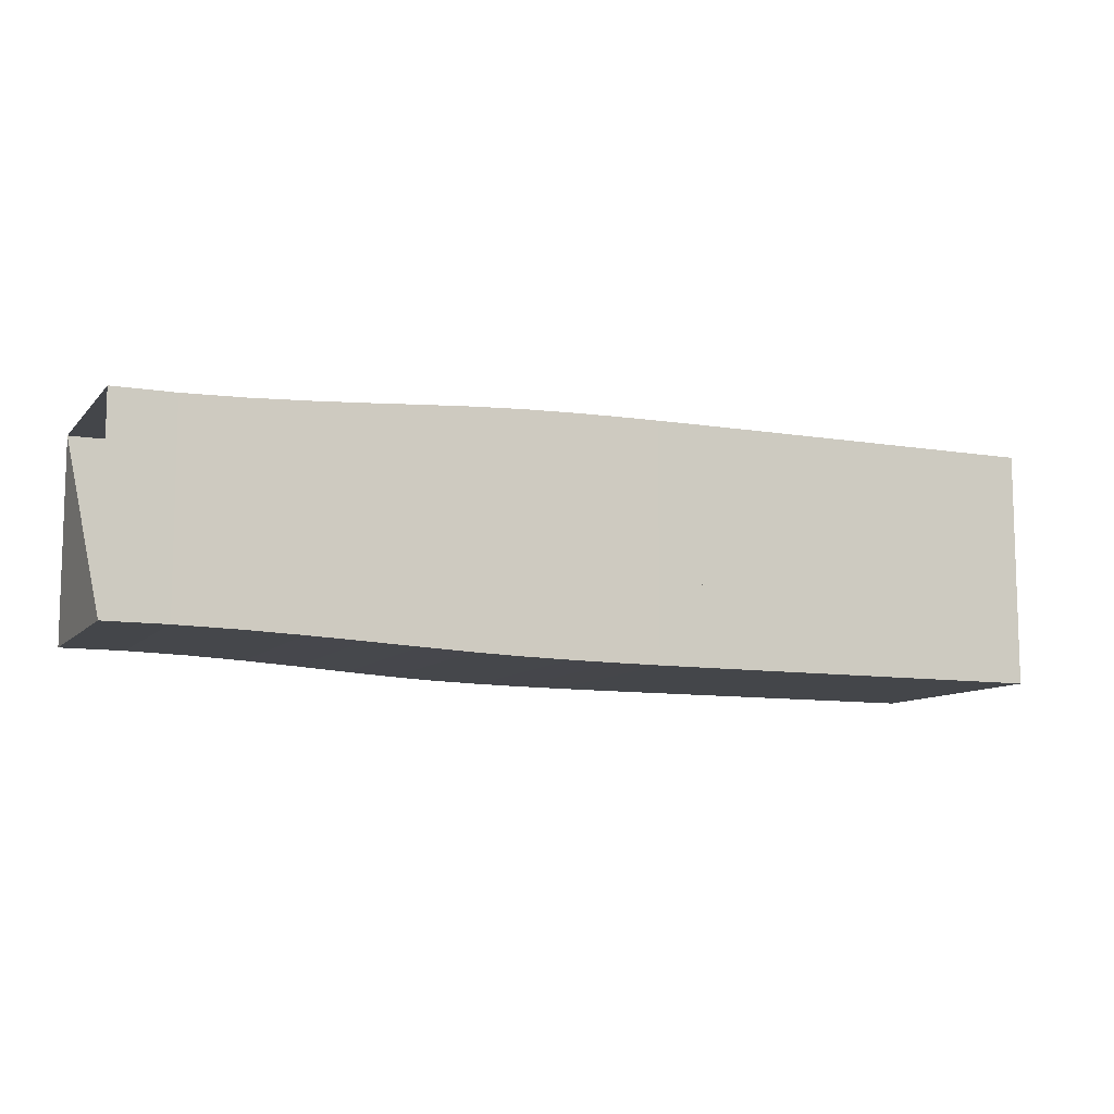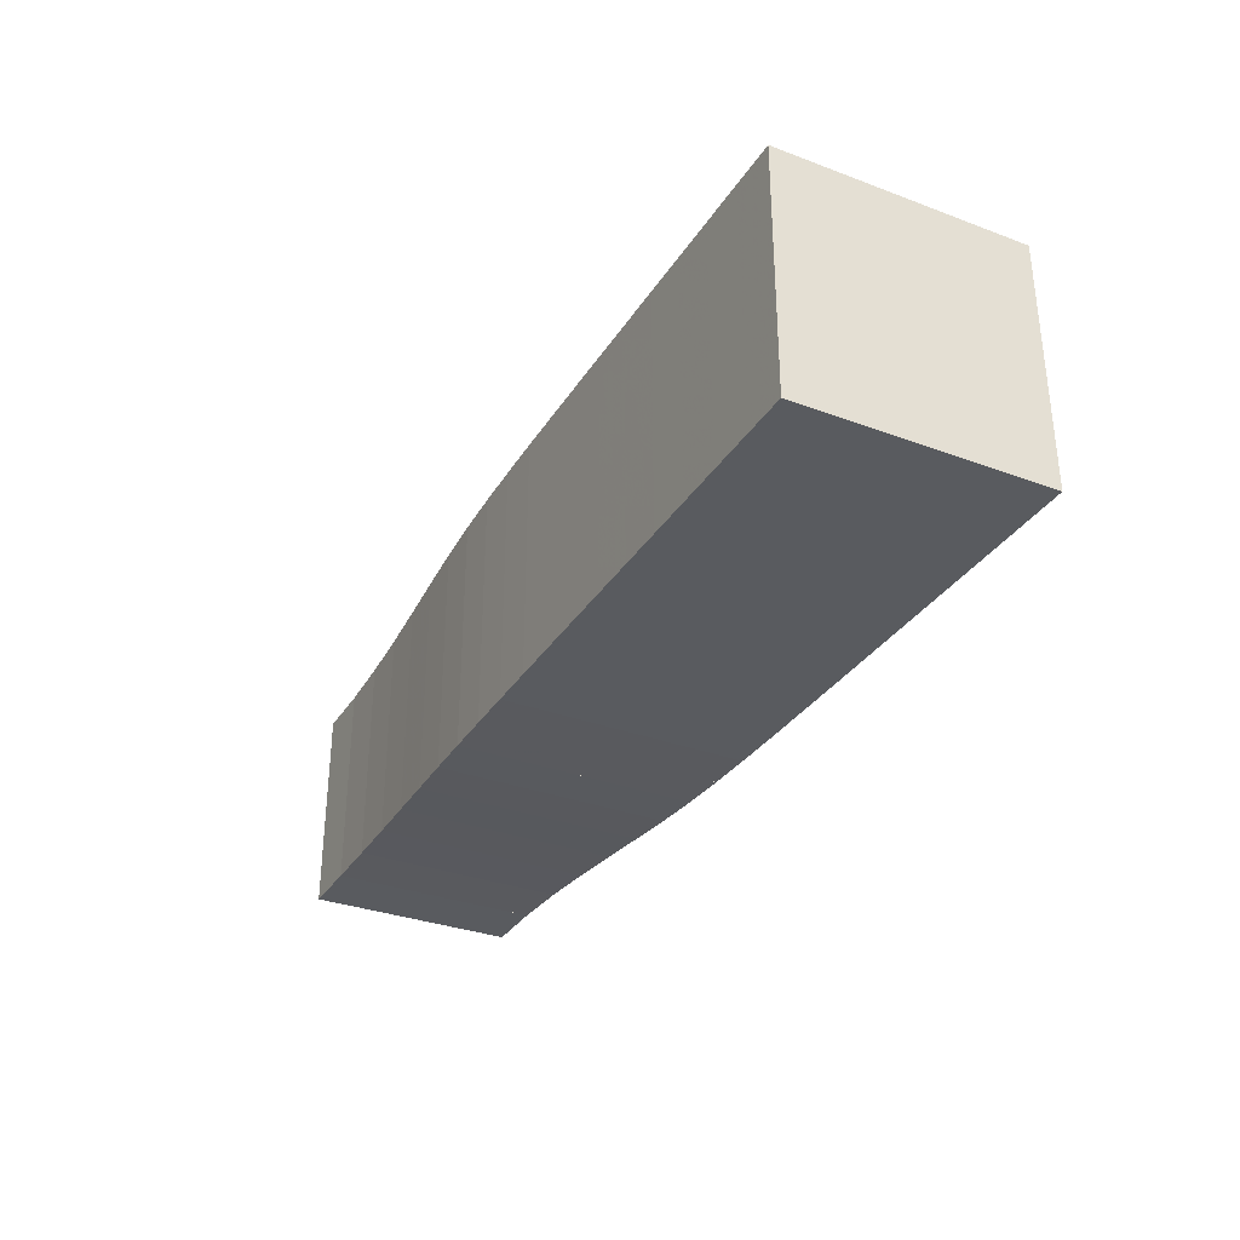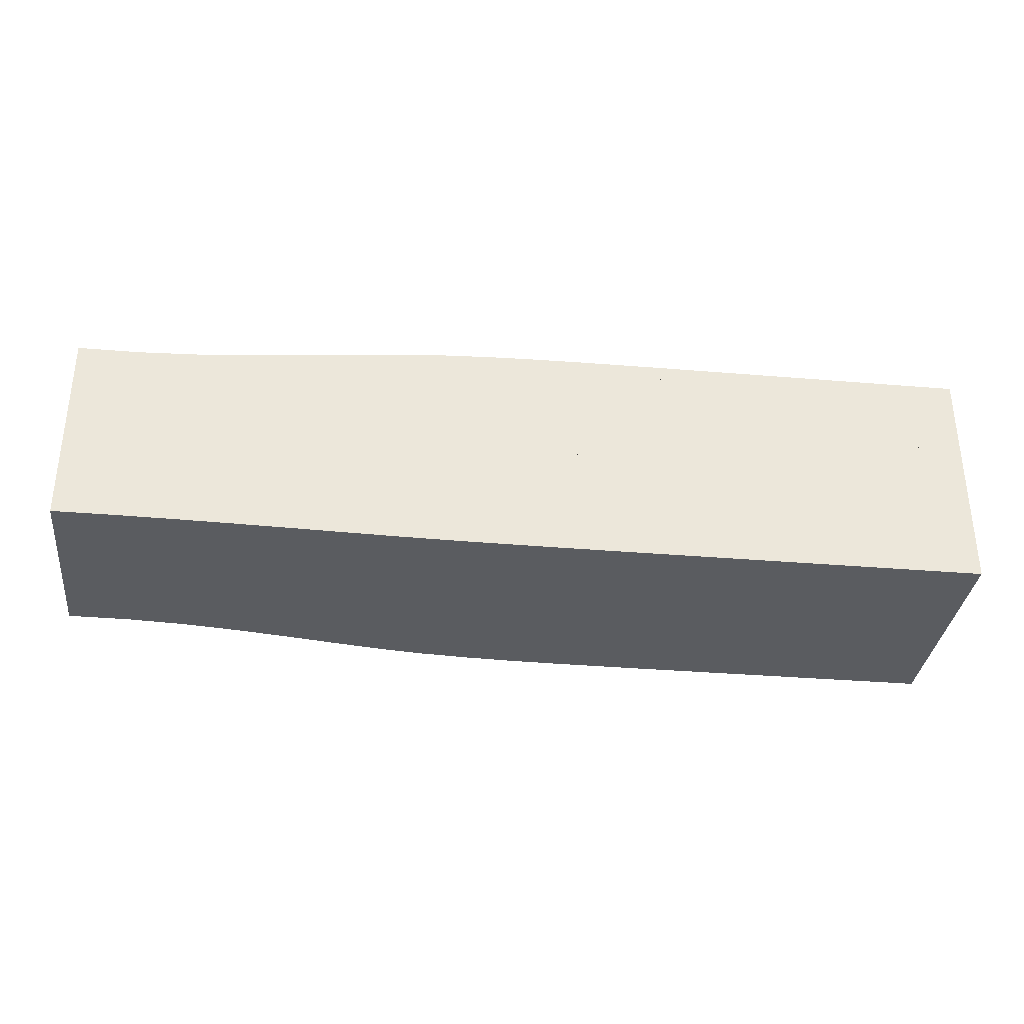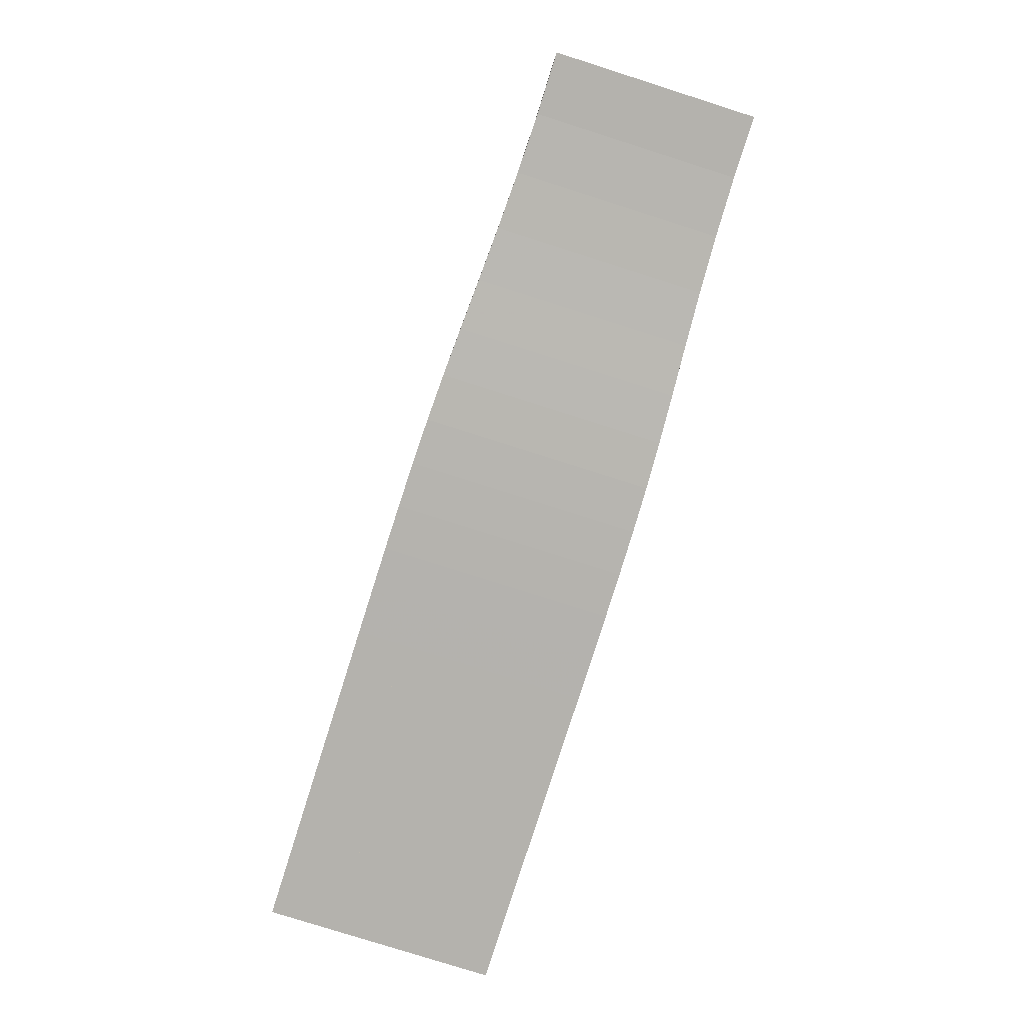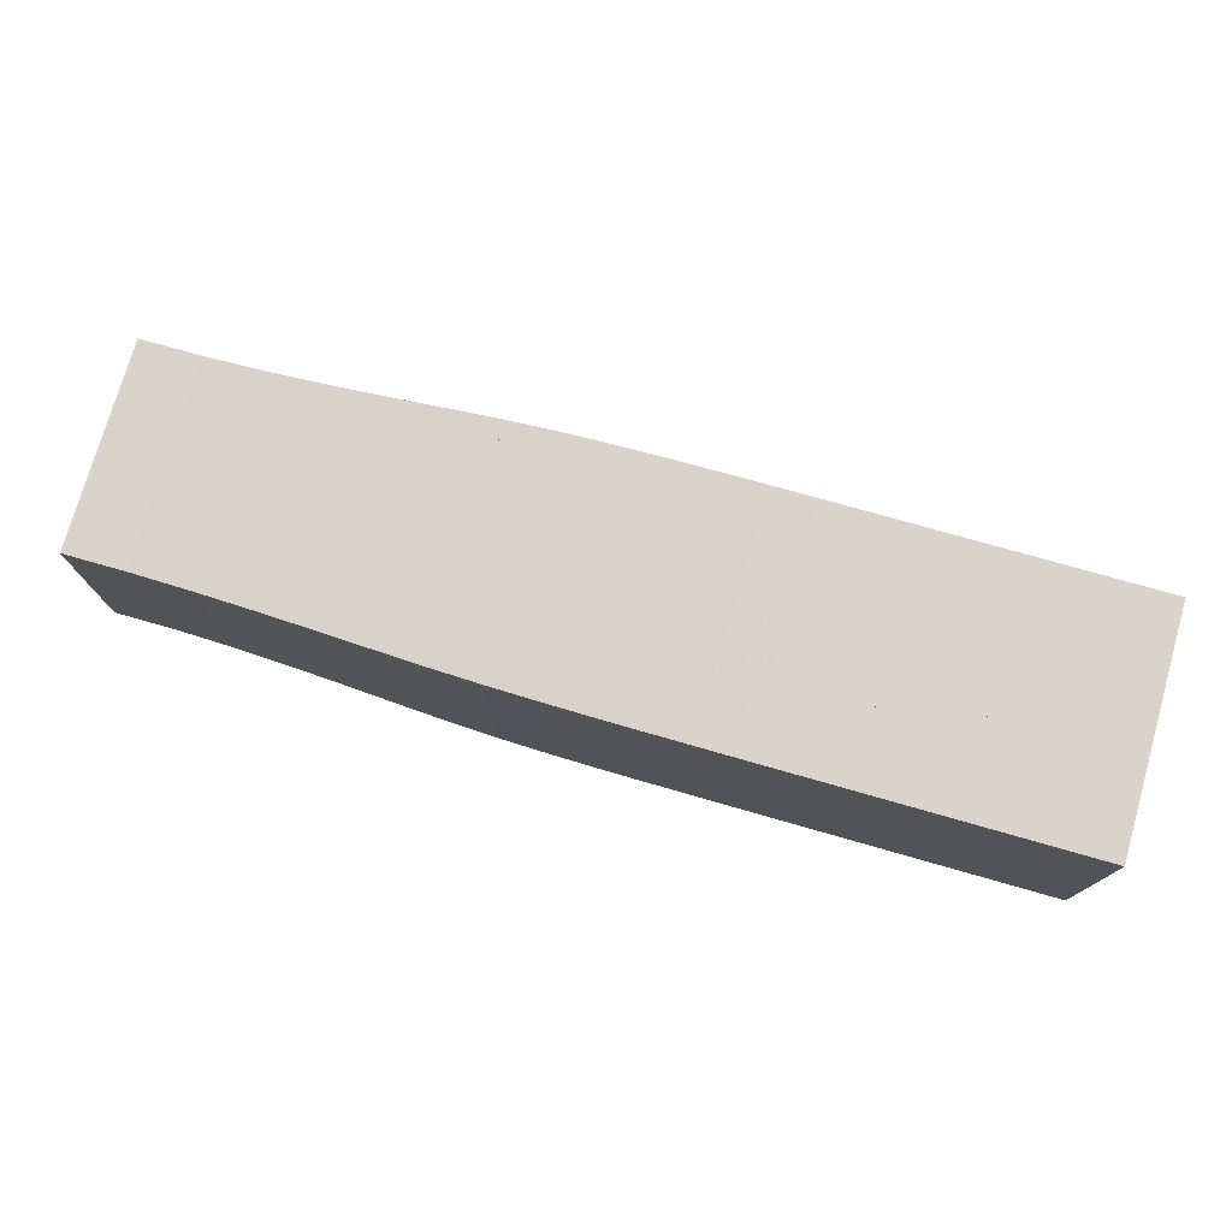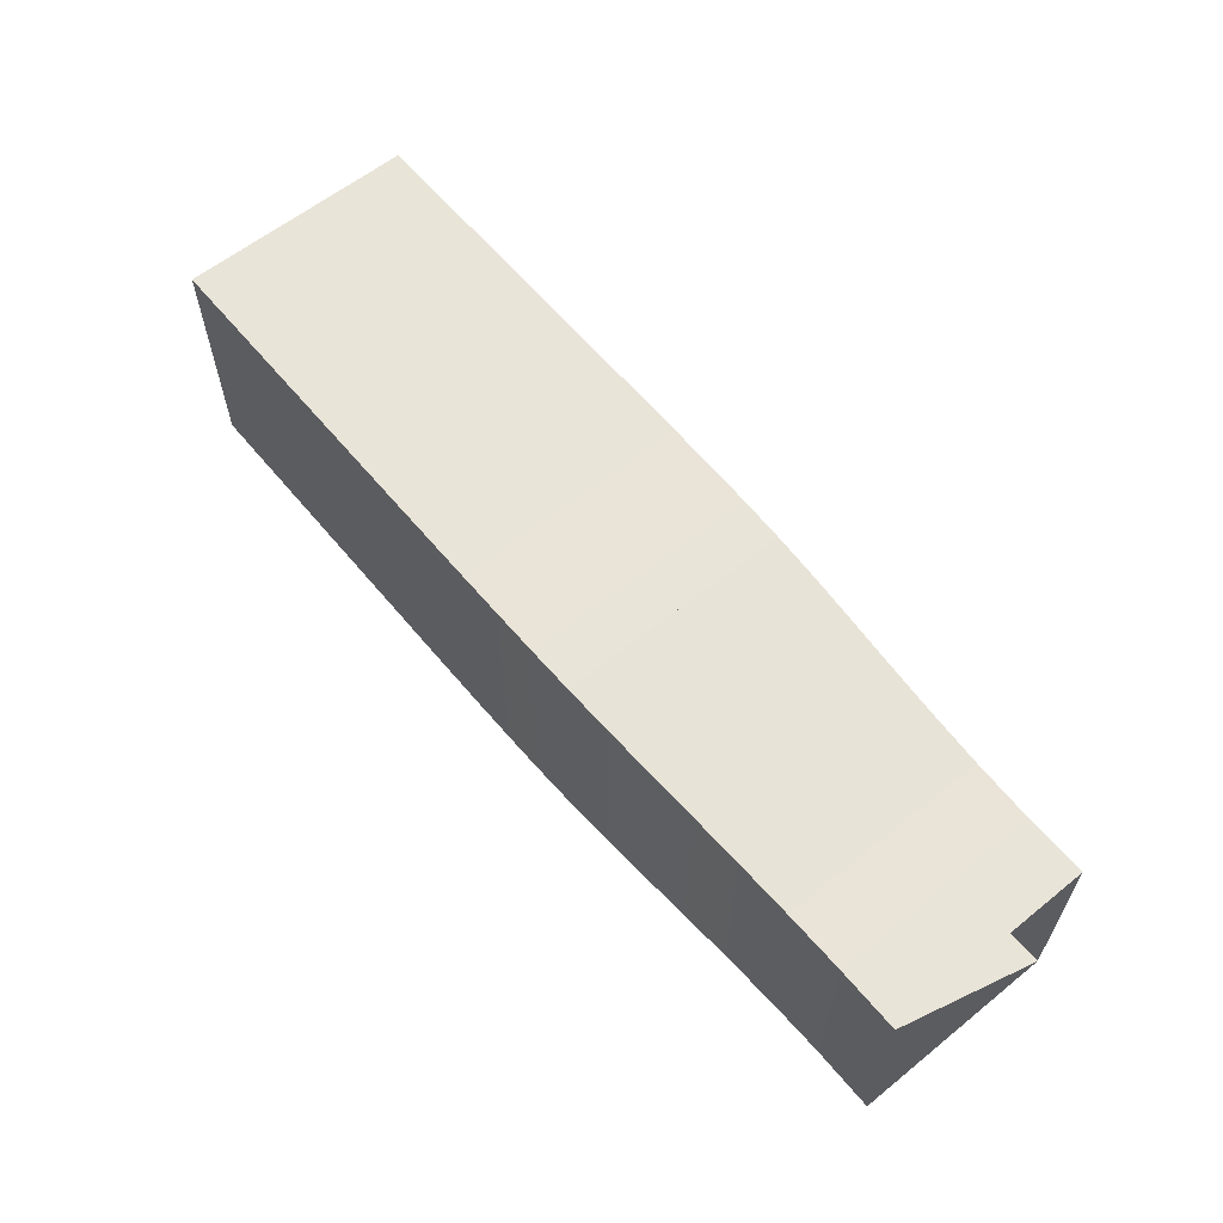
<metadata>
{"format":"obj","ext":"obj","renderer":"f3d","projection":"perspective","resolution":1024,"background":"white","views":[{"elev":-9.7,"azim":-23.5,"up":"+Y"},{"elev":-32.4,"azim":62.6,"up":"+Y"},{"elev":-33.7,"azim":-6.6,"up":"+Y"},{"elev":-79.6,"azim":-107.6,"up":"+Z"},{"elev":75.7,"azim":15.9,"up":"+Z"},{"elev":60.6,"azim":-129.4,"up":"+Y"}]}
</metadata>
<code>
v 0 -0.176 -0.176
v 0 -0.176 0.176
v 0 0.176 0.176
v 0 0.176 -0.176
v 0.1062 -0.176 -0.176
v 0.1062 -0.176 0.176
v 0.1062 0.176 0.176
v 0.1062 0.176 -0.176
v 0.2096 -0.1784 -0.1784
v 0.2096 -0.1784 0.1784
v 0.2096 0.1784 0.1784
v 0.2096 0.1784 -0.1784
v 0.3085 -0.1824 -0.1824
v 0.3085 -0.1824 0.1824
v 0.3085 0.1824 0.1824
v 0.3085 0.1824 -0.1824
v 0.4022 -0.1873 -0.1873
v 0.4022 -0.1873 0.1873
v 0.4022 0.1873 0.1873
v 0.4022 0.1873 -0.1873
v 0.4911 -0.1924 -0.1924
v 0.4911 -0.1924 0.1924
v 0.4911 0.1924 0.1924
v 0.4911 0.1924 -0.1924
v 0.576 -0.1969 -0.1969
v 0.576 -0.1969 0.1969
v 0.576 0.1969 0.1969
v 0.576 0.1969 -0.1969
v 0.6581 -0.2001 -0.2001
v 0.6581 -0.2001 0.2001
v 0.6581 0.2001 0.2001
v 0.6581 0.2001 -0.2001
v 0.7387 -0.2021 -0.2021
v 0.7387 -0.2021 0.2021
v 0.7387 0.2021 0.2021
v 0.7387 0.2021 -0.2021
v 0.8184 -0.2032 -0.2032
v 0.8184 -0.2032 0.2032
v 0.8184 0.2032 0.2032
v 0.8184 0.2032 -0.2032
v 0.8976 -0.2037 -0.2037
v 0.8976 -0.2037 0.2037
v 0.8976 0.2037 0.2037
v 0.8976 0.2037 -0.2037
v 0.9767 -0.204 -0.204
v 0.9767 -0.204 0.204
v 0.9767 0.204 0.204
v 0.9767 0.204 -0.204
v 1.056 -0.2041 -0.2041
v 1.056 -0.2041 0.2041
v 1.056 0.2041 0.2041
v 1.056 0.2041 -0.2041
v 1.135 -0.2041 -0.2041
v 1.135 -0.2041 0.2041
v 1.135 0.2041 0.2041
v 1.135 0.2041 -0.2041
v 1.214 -0.2041 -0.2041
v 1.214 -0.2041 0.2041
v 1.214 0.2041 0.2041
v 1.214 0.2041 -0.2041
v 1.293 -0.2041 -0.2041
v 1.293 -0.2041 0.2041
v 1.293 0.2041 0.2041
v 1.293 0.2041 -0.2041
v 1.372 -0.2041 -0.2041
v 1.372 -0.2041 0.2041
v 1.372 0.2041 0.2041
v 1.372 0.2041 -0.2041
v 1.45 -0.2041 -0.2041
v 1.45 -0.2041 0.2041
v 1.45 0.2041 0.2041
v 1.45 0.2041 -0.2041
v 1.529 -0.2041 -0.2041
v 1.529 -0.2041 0.2041
v 1.529 0.2041 0.2041
v 1.529 0.2041 -0.2041
v 1.608 -0.2041 -0.2041
v 1.608 -0.2041 0.2041
v 1.608 0.2041 0.2041
v 1.608 0.2041 -0.2041
f 1 2 4 5
f 5 6 7 8
f 5 6 2 1
f 6 7 3 2
f 7 8 4 3
f 8 5 1 4
f 9 10 11 12
f 9 10 6 5
f 10 11 7 6
f 11 12 8 7
f 12 9 5 8
f 13 14 15 16
f 13 14 10 9
f 14 15 11 10
f 15 16 12 11
f 16 13 9 12
f 17 18 19 20
f 17 18 14 13
f 18 19 15 14
f 19 20 16 15
f 20 17 13 16
f 21 22 23 24
f 21 22 18 17
f 22 23 19 18
f 23 24 20 19
f 24 21 17 20
f 25 26 27 28
f 25 26 22 21
f 26 27 23 22
f 27 28 24 23
f 28 25 21 24
f 29 30 31 32
f 29 30 26 25
f 30 31 27 26
f 31 32 28 27
f 32 29 25 28
f 33 34 35 36
f 33 34 30 29
f 34 35 31 30
f 35 36 32 31
f 36 33 29 32
f 37 38 39 40
f 37 38 34 33
f 38 39 35 34
f 39 40 36 35
f 40 37 33 36
f 41 42 43 44
f 41 42 38 37
f 42 43 39 38
f 43 44 40 39
f 44 41 37 40
f 45 46 47 48
f 45 46 42 41
f 46 47 43 42
f 47 48 44 43
f 48 45 41 44
f 49 50 51 52
f 49 50 46 45
f 50 51 47 46
f 51 52 48 47
f 52 49 45 48
f 53 54 55 56
f 53 54 50 49
f 54 55 51 50
f 55 56 52 51
f 56 53 49 52
f 57 58 59 60
f 57 58 54 53
f 58 59 55 54
f 59 60 56 55
f 60 57 53 56
f 61 62 63 64
f 61 62 58 57
f 62 63 59 58
f 63 64 60 59
f 64 61 57 60
f 65 66 67 68
f 65 66 62 61
f 66 67 63 62
f 67 68 64 63
f 68 65 61 64
f 69 70 71 72
f 69 70 66 65
f 70 71 67 66
f 71 72 68 67
f 72 69 65 68
f 73 74 75 76
f 73 74 70 69
f 74 75 71 70
f 75 76 72 71
f 76 73 69 72
f 77 78 79 80
f 77 78 74 73
f 78 79 75 74
f 79 80 76 75
f 80 77 73 76

</code>
